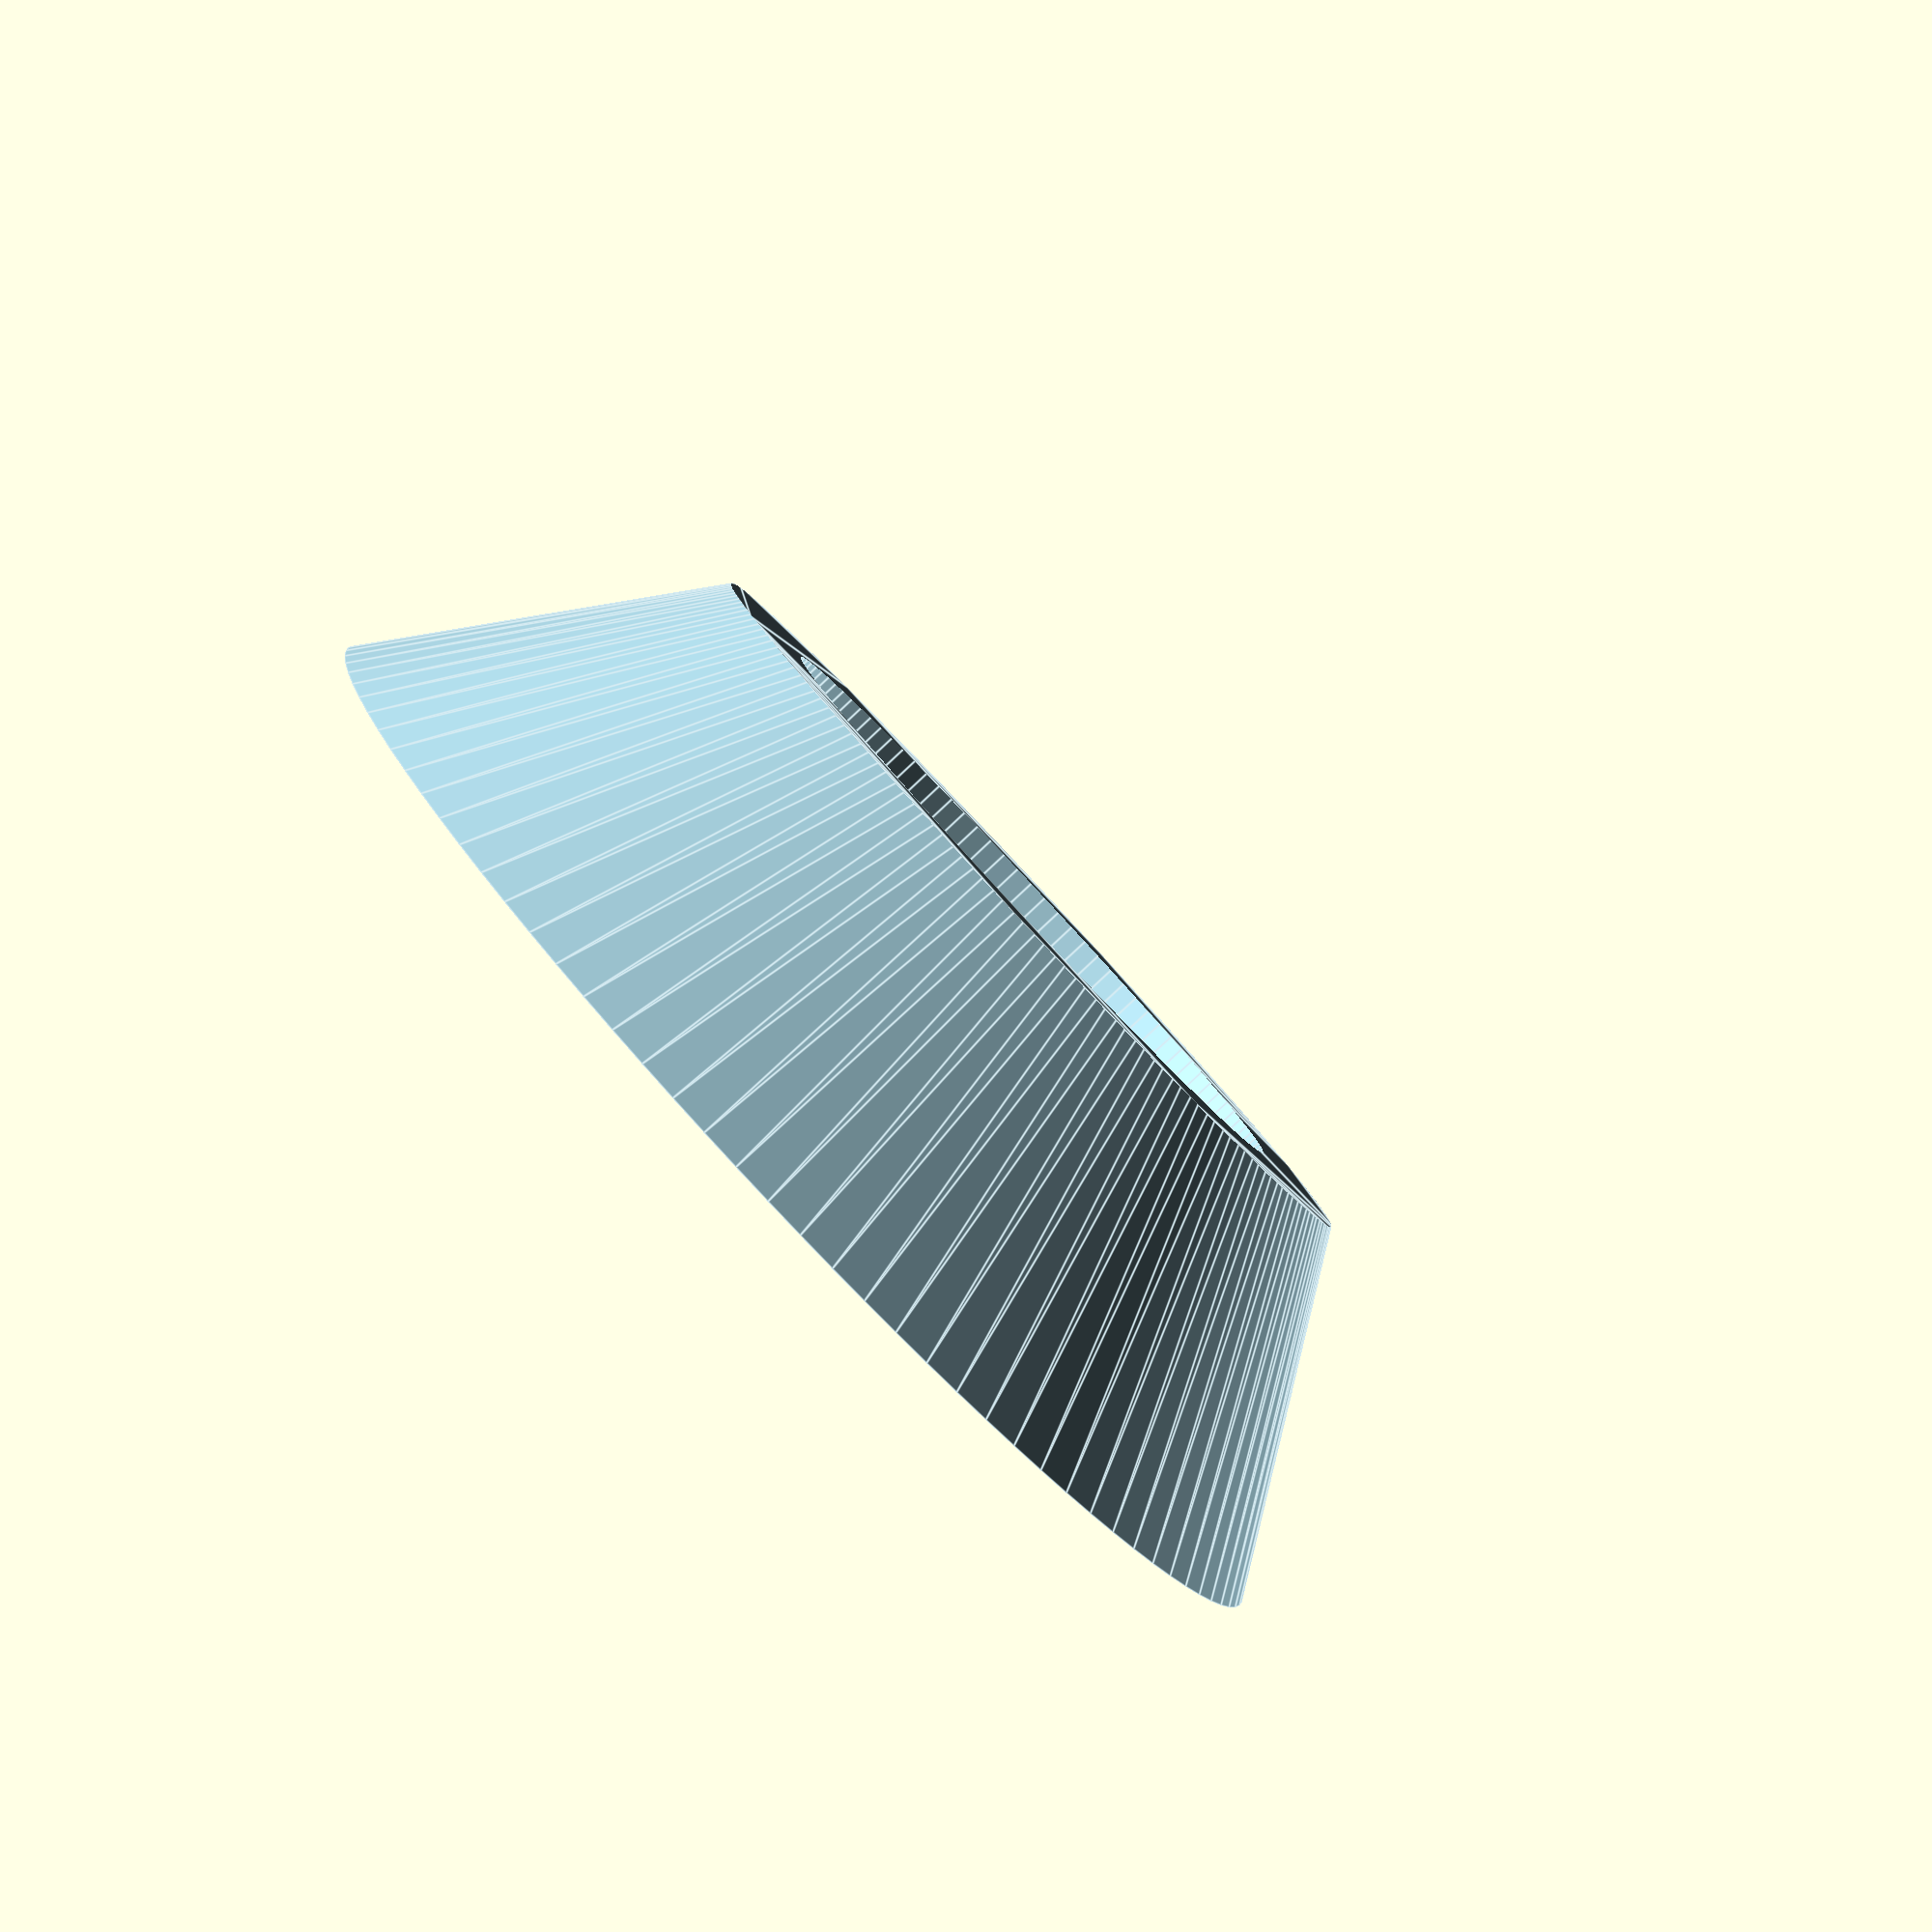
<openscad>


//returns the distance from center to create a small circle of radius scr
//scr - small circle radius
//r - sphere radius
function small_circle(scr, r) = sqrt(pow(r,2)-pow(scr,2));

min_wall_thickness=1;

bearing_od = 22;
bearing_id = 8;
light_od = 9;
light_height = 8;
light_base = 29.5;

moon_d = 76.25;
moon_support_od = moon_d+min_wall_thickness;

base_od = moon_d*3/4;
base_height = 17;

layer_thickness=.2;
bottom_thickness=10*layer_thickness;

tolerance=.2;

moon_offset = small_circle(light_od/2, moon_d/2);
echo(moon_offset=moon_offset);

moon_cup_h = 5;
top_bottom_overlap=5;

$fn=100;

show_top=false;
show_bottom=true;
show_light=false;

if(show_light) {
    translate([0,0,bottom_thickness])
        color("Gold", .75)
            build_light(.4);
}

if(show_top) {
    color("gray")
        build_top_interface();
}

if(show_bottom) {
    color("lightblue")
        build_bottom_base();
}

module build_bottom() {
    difference() {
        cylinder(h=base_height+bottom_thickness+min_wall_thickness, r1=base_od/2, r2=(light_base+min_wall_thickness)/2);

        translate([0,0,bottom_thickness])
            build_light(.2);
    }
}

module build_bottom_base() {
    difference() {
        build_bottom();

        translate([0,0,base_height+bottom_thickness-top_bottom_overlap])
            linear_extrude(10)
                circle(d=light_base+10);
    }
}

module build_top_interface() {
    height = base_height+bottom_thickness+min_wall_thickness;
    difference() {
        group() {
            difference() {
                cylinder(h=height, r1=base_od/2, r2=(light_base+min_wall_thickness)/2);

                translate([0,0,-1])
                    linear_extrude(base_height+bottom_thickness-top_bottom_overlap + 1)
                    circle(d=base_od);

            }

            translate([0,0,height+moon_offset])
                difference() {
                    sphere(d=moon_support_od);
                    sphere(d=moon_d);

                    translate([0,0,moon_cup_h])
                        cube([moon_d+2,moon_d+2,moon_d+2],center=true);
                }
        }

        translate([0,0,bottom_thickness])
            build_light(.4);
    }
}

module build_light(tolerance=0) {
    height = base_height+tolerance;
    base_od = light_base+tolerance;
    light_d = light_od+tolerance;
    light_h = light_height+tolerance;
    cylinder(h=height, r=base_od/2);
    translate([0,0,height])
        cylinder(h=light_h-light_d/2, r=light_d/2);
    translate([0,0,height+light_h-light_d/2])
        sphere(d=light_d);
}


</openscad>
<views>
elev=265.0 azim=123.2 roll=226.9 proj=p view=edges
</views>
